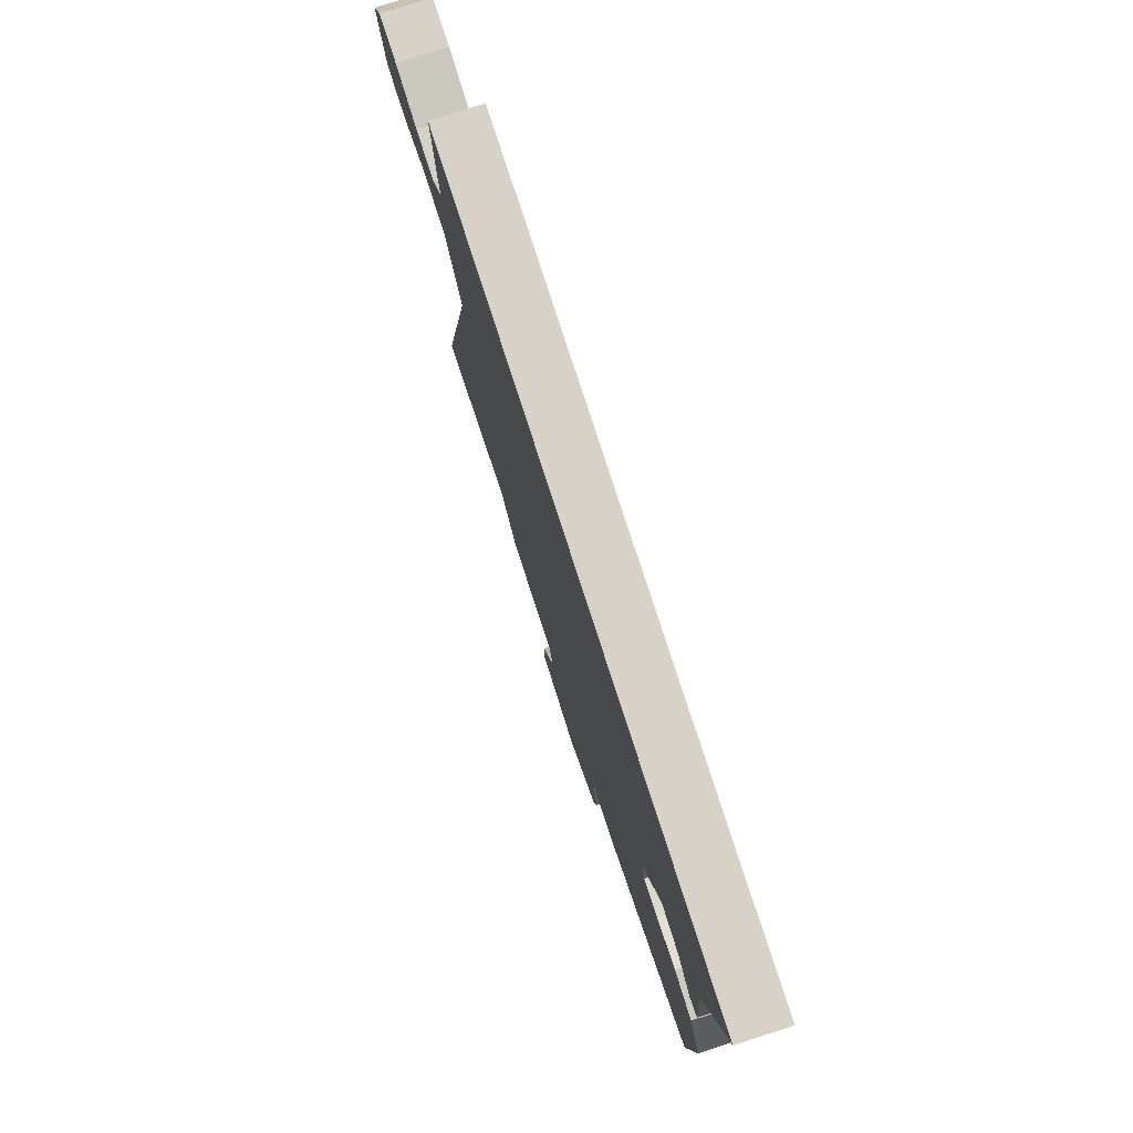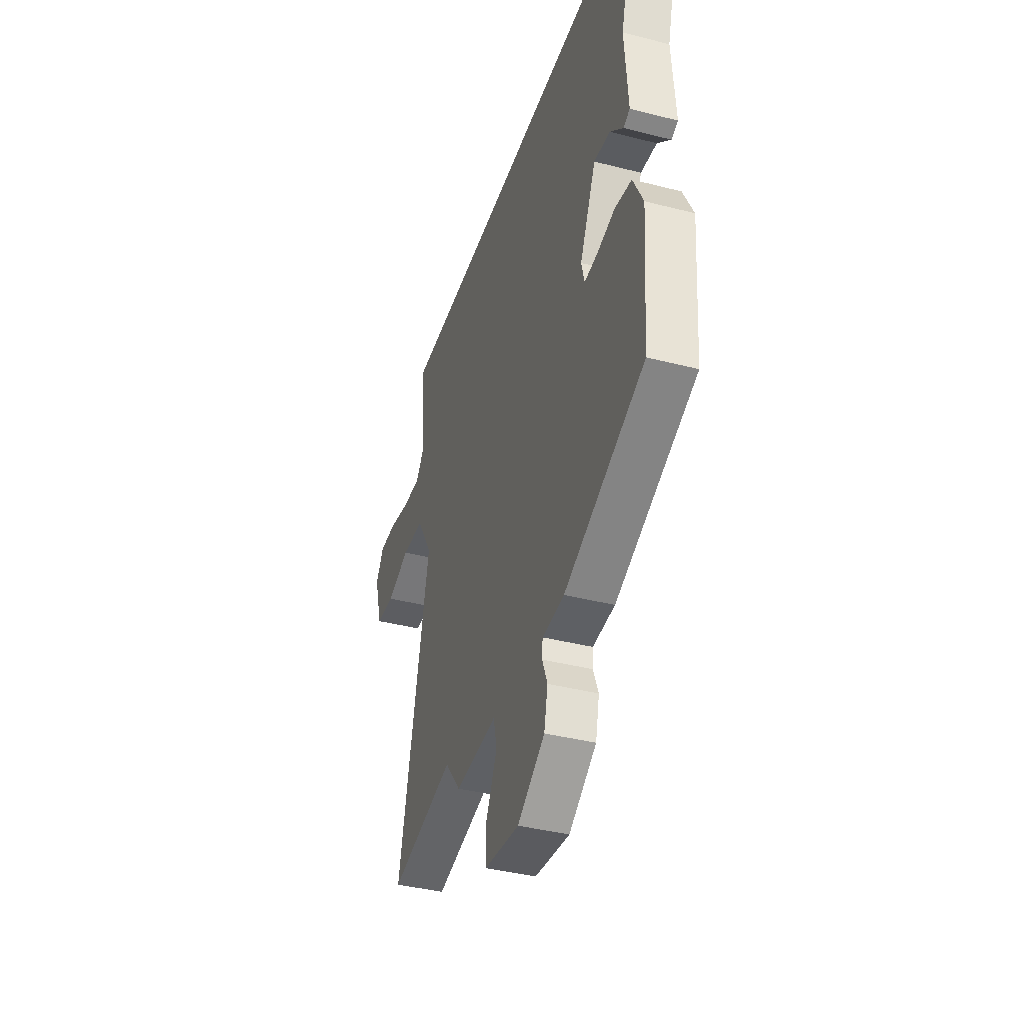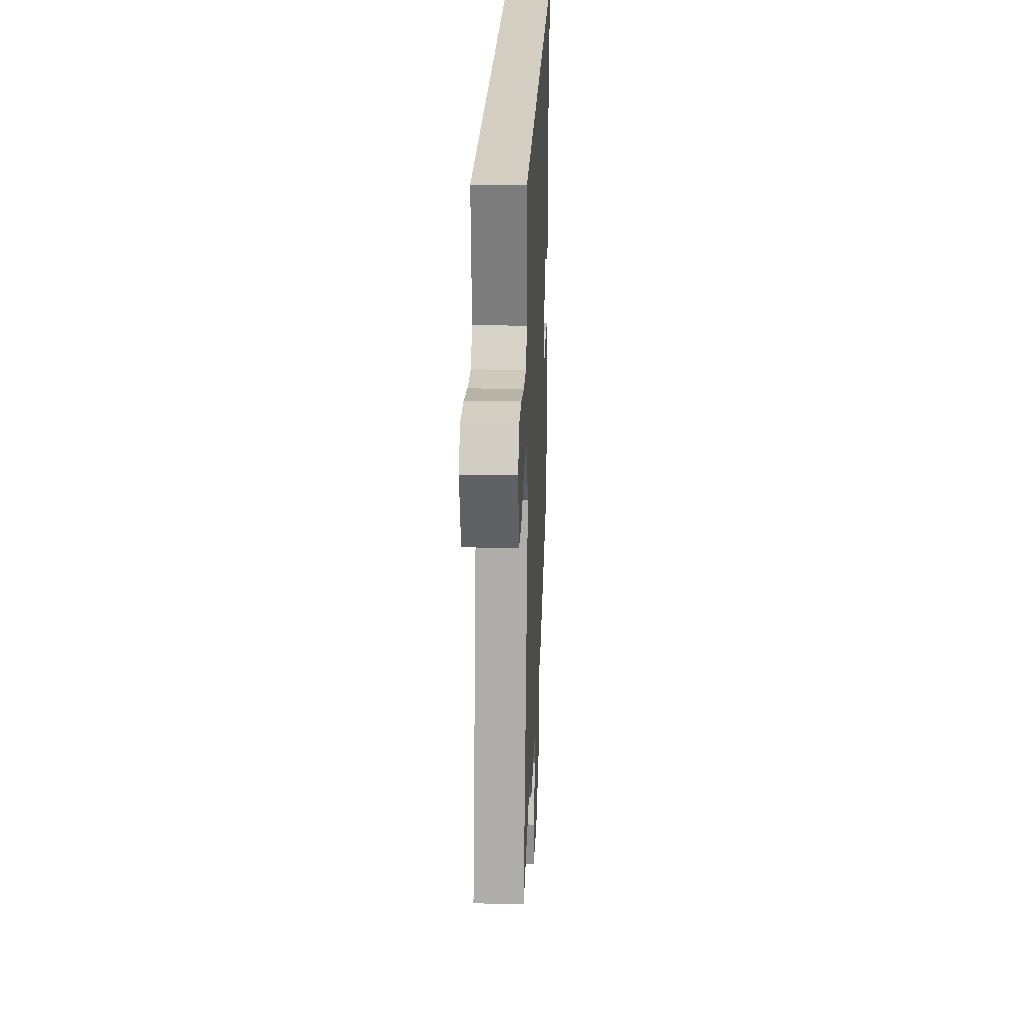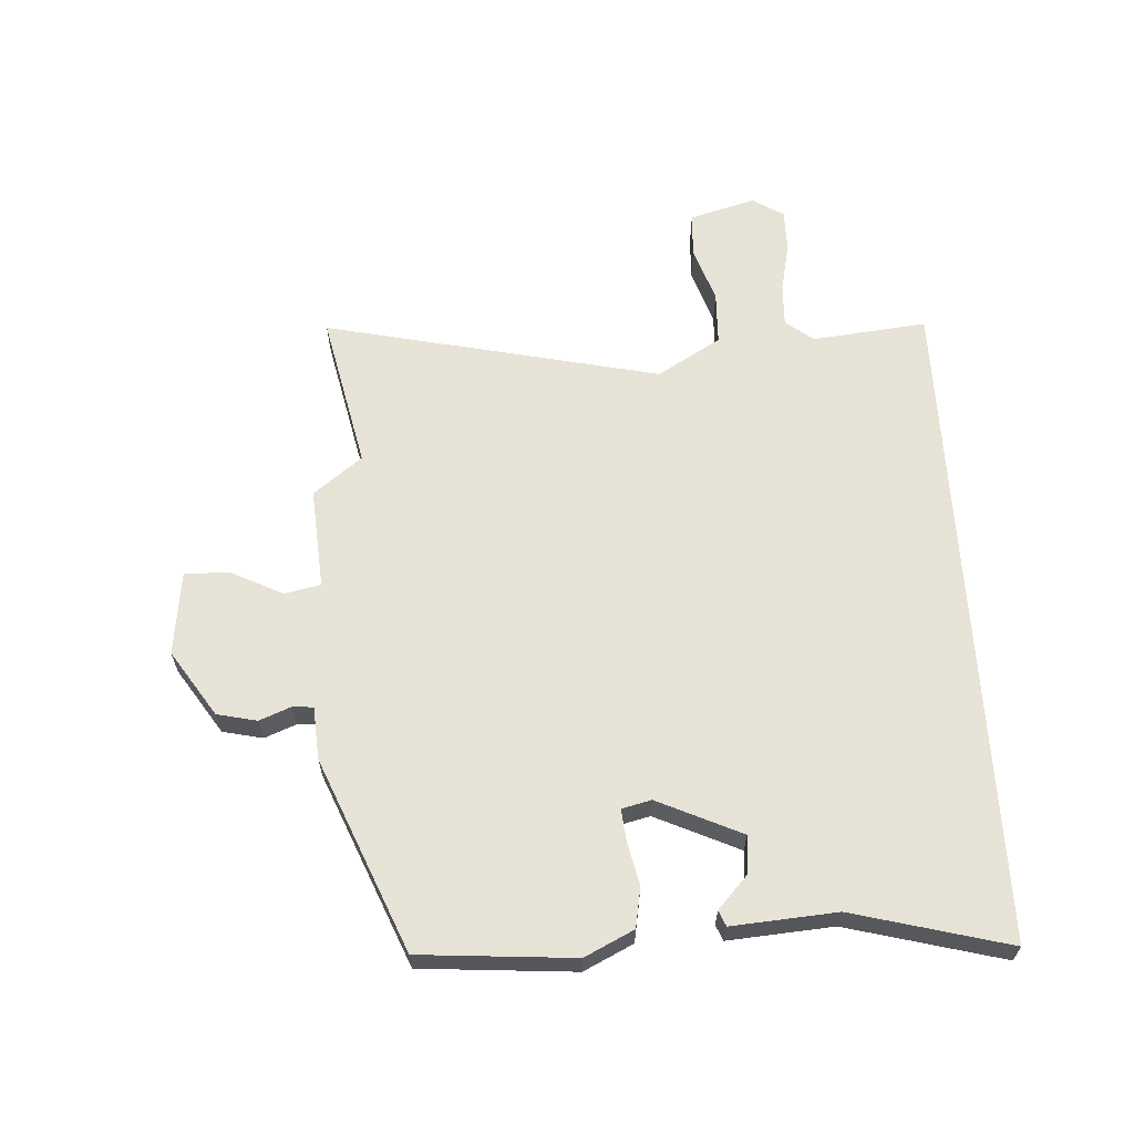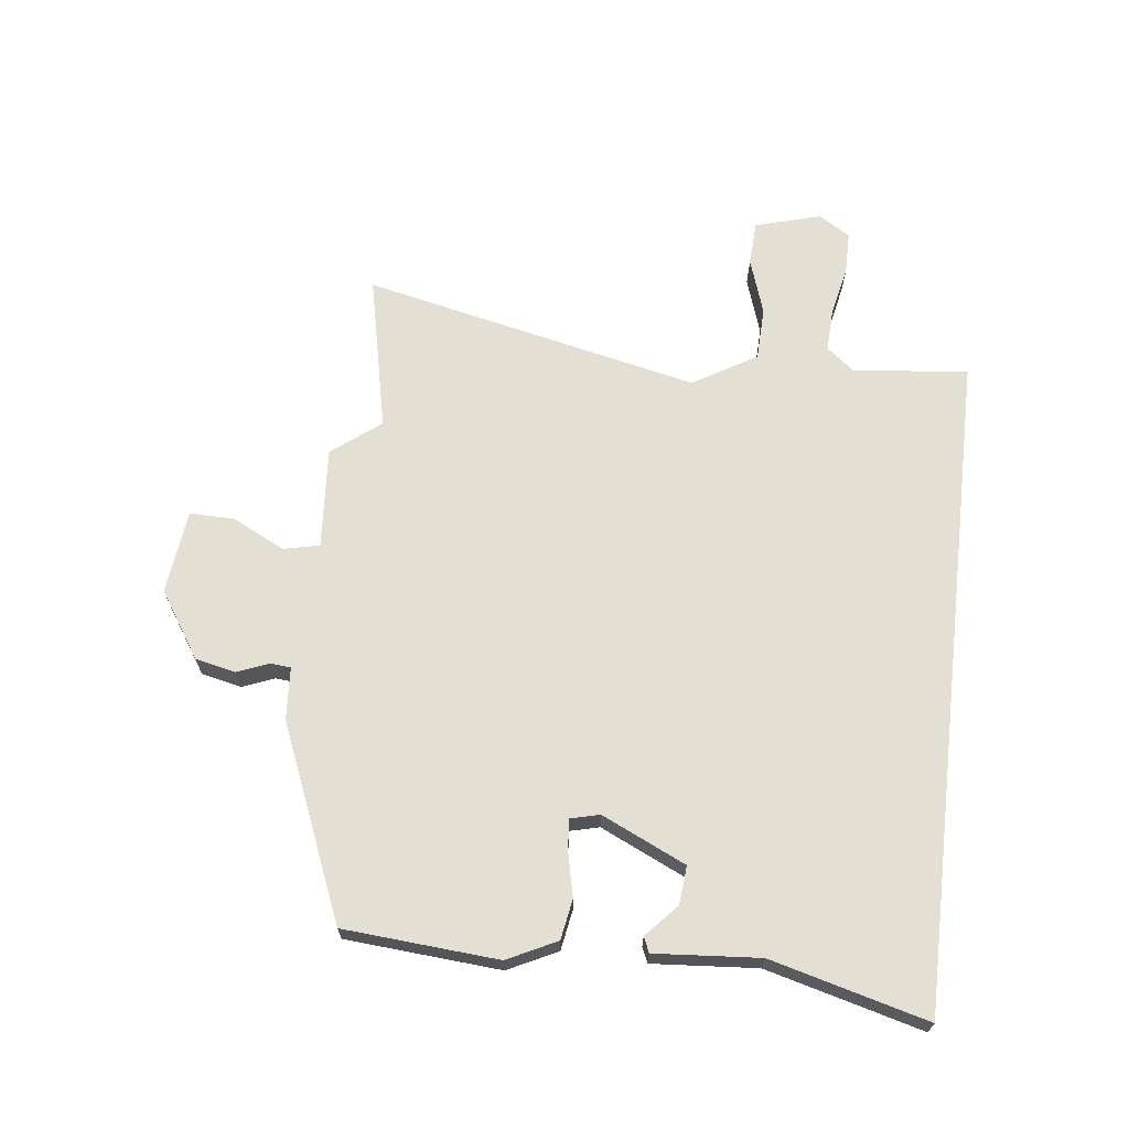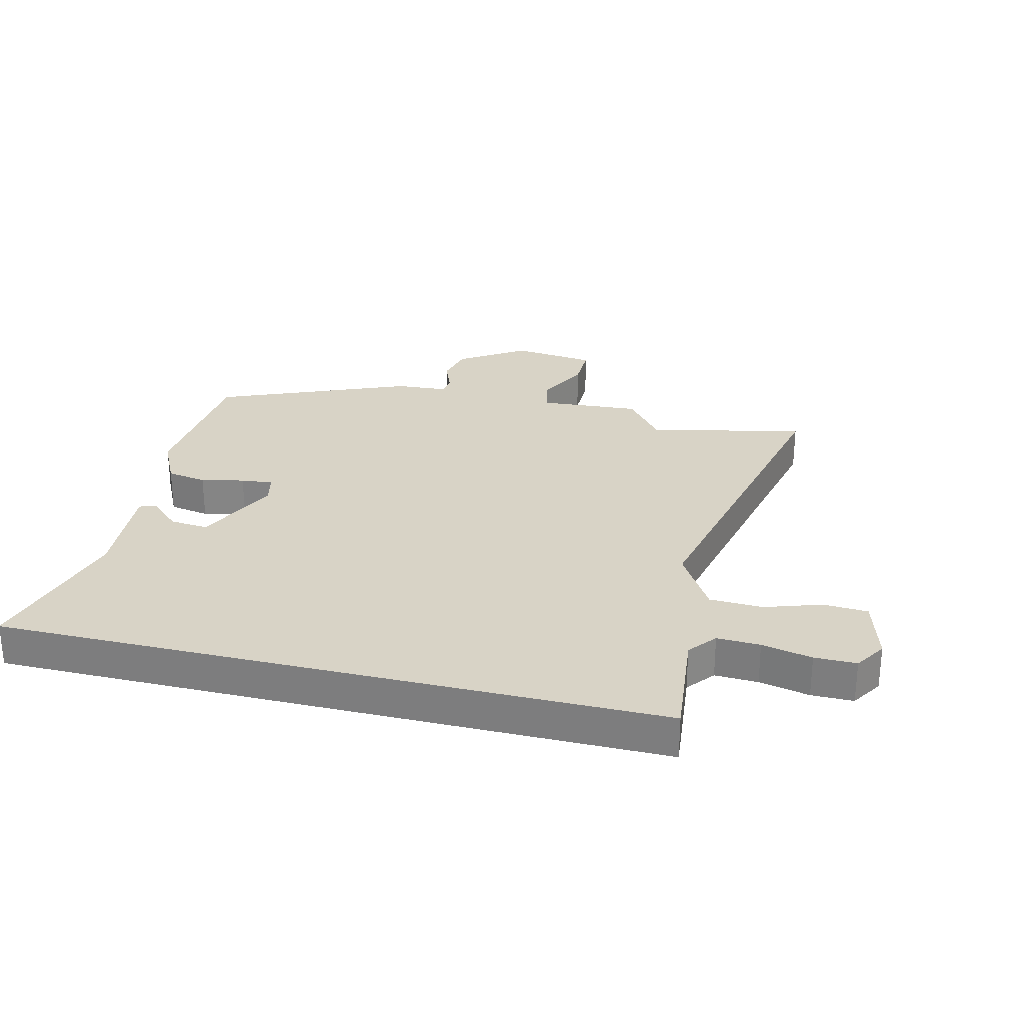
<metadata>
{"format":"obj","ext":"obj","renderer":"f3d","projection":"perspective","resolution":1024,"background":"white","views":[{"elev":77.3,"azim":-107.8,"up":"+Z"},{"elev":-39.4,"azim":-107.7,"up":"+Z"},{"elev":24.9,"azim":92.3,"up":"+Z"},{"elev":62.8,"azim":-93.3,"up":"+Y"},{"elev":67.1,"azim":-83.4,"up":"+Y"},{"elev":28.1,"azim":13.8,"up":"+Y"}]}
</metadata>
<code>
v 0.555 0.07 0.5
v 0.535 0.07 0.308
v 0.572 0.07 0.262
v 0.644 0.07 0.265
v 0.728 0.07 0.283
v 0.798 0.07 0.283
v 0.831 0.07 0.231
v 0.8 0.07 0.121
v 0.726 0.07 0.117
v 0.632 0.07 0.148
v 0.543 0.07 0.145
v 0.48 0.07 0.039
v 0.606 0.07 -0.523
v 0.345 0.07 -0.467
v 0.282 0.07 -0.548
v 0.113 0.07 -0.536
v 0.1 0.07 -0.596
v 0.144 0.07 -0.684
v 0.145 0.07 -0.758
v 0.005 0.07 -0.775
v -0.105 0.07 -0.703
v -0.12 0.07 -0.636
v -0.099 0.07 -0.583
v -0.102 0.07 -0.549
v -0.19 0.07 -0.543
v -0.511 0.07 -0.41
v -0.531 0.07 -0.153
v -0.491 0.07 -0.071
v -0.424 0.07 -0.059
v -0.352 0.07 -0.075
v -0.299 0.07 -0.08
v -0.287 0.07 -0.031
v -0.352 0.07 0.109
v -0.416 0.07 0.103
v -0.469 0.07 0.054
v -0.495 0.07 0.065
v -0.482 0.07 0.24
v -0.551 0.07 0.5
v 0.555 0 0.5
v 0.535 0 0.308
v 0.572 0 0.262
v 0.644 0 0.265
v 0.728 0 0.283
v 0.798 0 0.283
v 0.831 0 0.231
v 0.8 0 0.121
v 0.726 0 0.117
v 0.632 0 0.148
v 0.543 0 0.145
v 0.48 0 0.039
v 0.606 0 -0.523
v 0.345 0 -0.467
v 0.282 0 -0.548
v 0.113 0 -0.536
v 0.1 0 -0.596
v 0.144 0 -0.684
v 0.145 0 -0.758
v 0.005 0 -0.775
v -0.105 0 -0.703
v -0.12 0 -0.636
v -0.099 0 -0.583
v -0.102 0 -0.549
v -0.19 0 -0.543
v -0.511 0 -0.41
v -0.531 0 -0.153
v -0.491 0 -0.071
v -0.424 0 -0.059
v -0.352 0 -0.075
v -0.299 0 -0.08
v -0.287 0 -0.031
v -0.352 0 0.109
v -0.416 0 0.103
v -0.469 0 0.054
v -0.495 0 0.065
v -0.482 0 0.24
v -0.551 0 0.5
f 37 38 1 2
f 34 35 36 37
f 37 2 3
f 34 37 3
f 33 34 3
f 32 33 3 4
f 5 6 7
f 4 5 7
f 32 4 7
f 31 32 7
f 28 29 30
f 27 28 30
f 26 27 30
f 25 26 30
f 24 25 30
f 24 30 31
f 21 22 23
f 20 21 23
f 19 20 23
f 18 19 23
f 17 18 23
f 16 17 23 24
f 14 15 16
f 14 16 24 31
f 12 13 14 31
f 7 8 9 10
f 7 10 11
f 31 7 11
f 11 12 31
f 40 39 76 75
f 75 74 73 72
f 41 40 75
f 41 75 72
f 41 72 71
f 42 41 71 70
f 45 44 43
f 45 43 42
f 45 42 70
f 45 70 69
f 68 67 66
f 68 66 65
f 68 65 64
f 68 64 63
f 68 63 62
f 69 68 62
f 61 60 59
f 61 59 58
f 61 58 57
f 61 57 56
f 61 56 55
f 62 61 55 54
f 54 53 52
f 69 62 54 52
f 69 52 51 50
f 48 47 46 45
f 49 48 45
f 49 45 69
f 69 50 49
f 1 39 40 2
f 2 40 41 3
f 3 41 42 4
f 4 42 43 5
f 5 43 44 6
f 6 44 45 7
f 7 45 46 8
f 8 46 47 9
f 9 47 48 10
f 10 48 49 11
f 11 49 50 12
f 12 50 51 13
f 13 51 52 14
f 14 52 53 15
f 15 53 54 16
f 16 54 55 17
f 17 55 56 18
f 18 56 57 19
f 19 57 58 20
f 20 58 59 21
f 21 59 60 22
f 22 60 61 23
f 23 61 62 24
f 24 62 63 25
f 25 63 64 26
f 26 64 65 27
f 27 65 66 28
f 28 66 67 29
f 29 67 68 30
f 30 68 69 31
f 31 69 70 32
f 32 70 71 33
f 33 71 72 34
f 34 72 73 35
f 35 73 74 36
f 36 74 75 37
f 37 75 76 38
f 38 76 39 1

</code>
